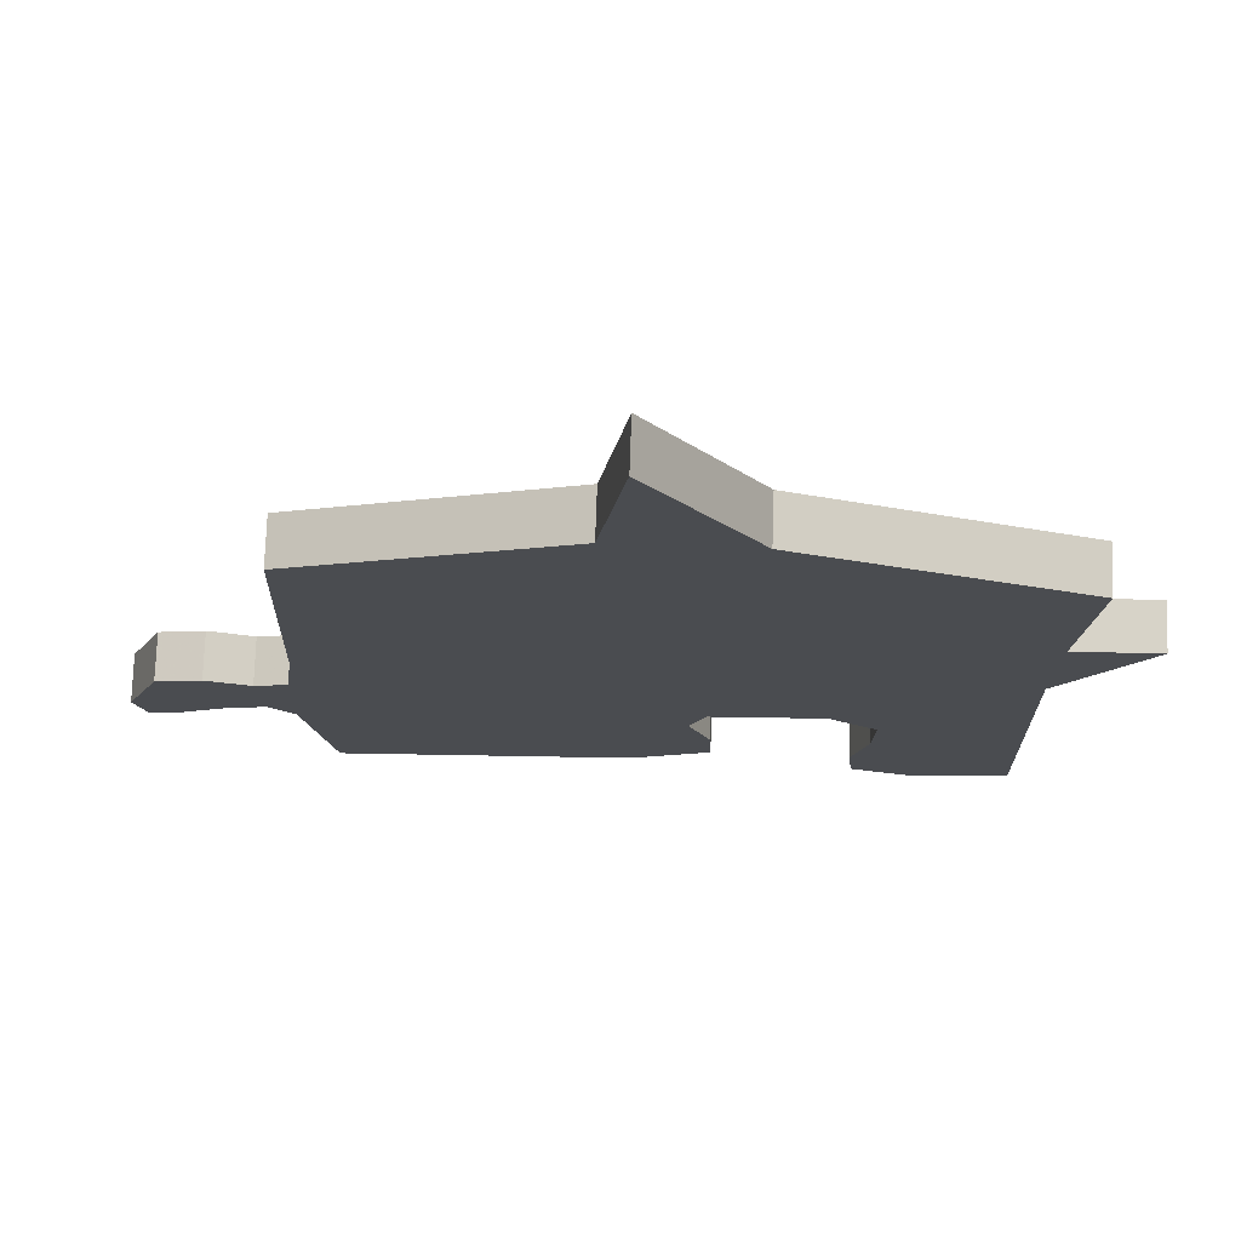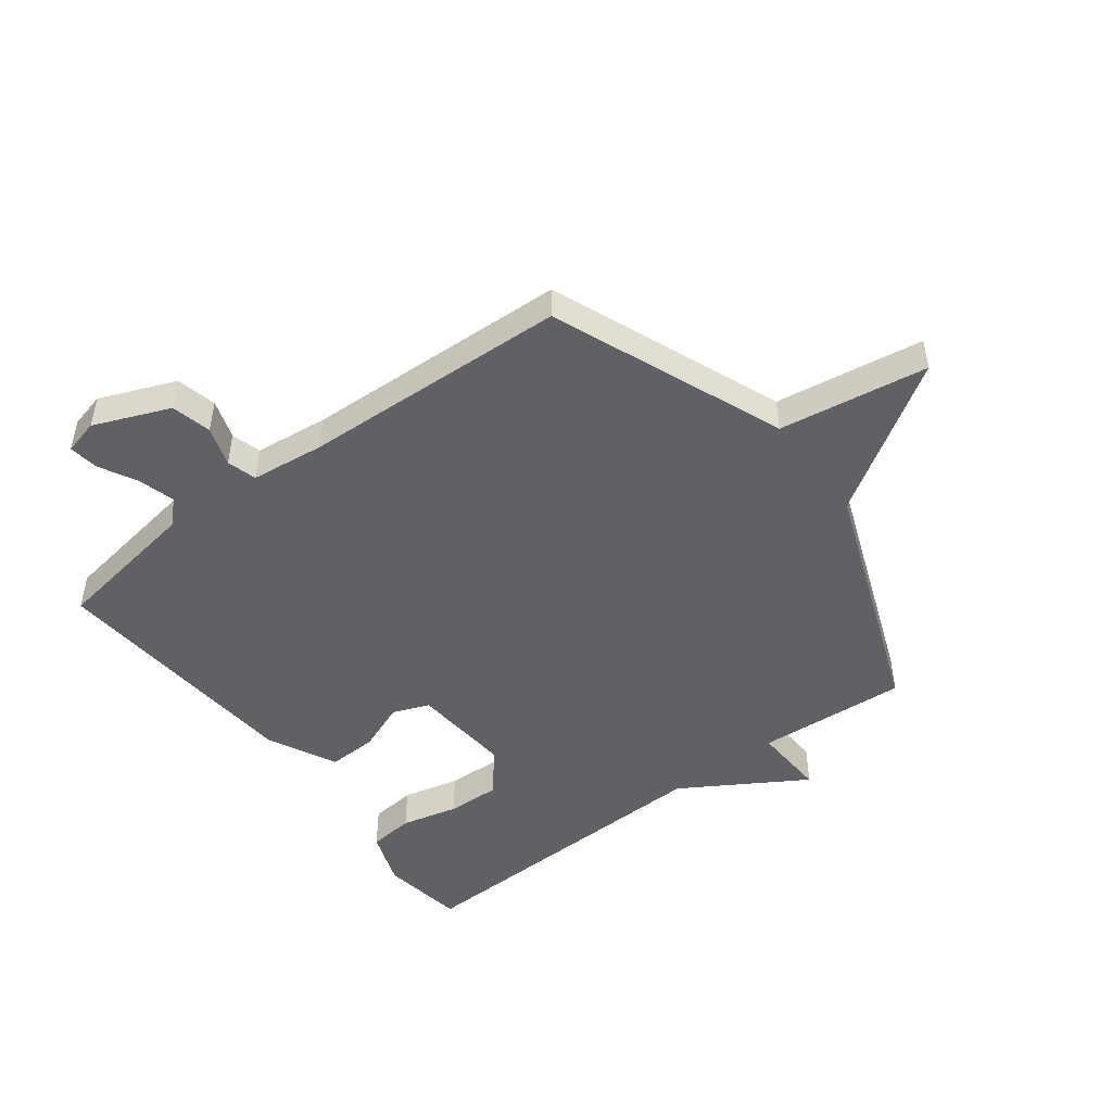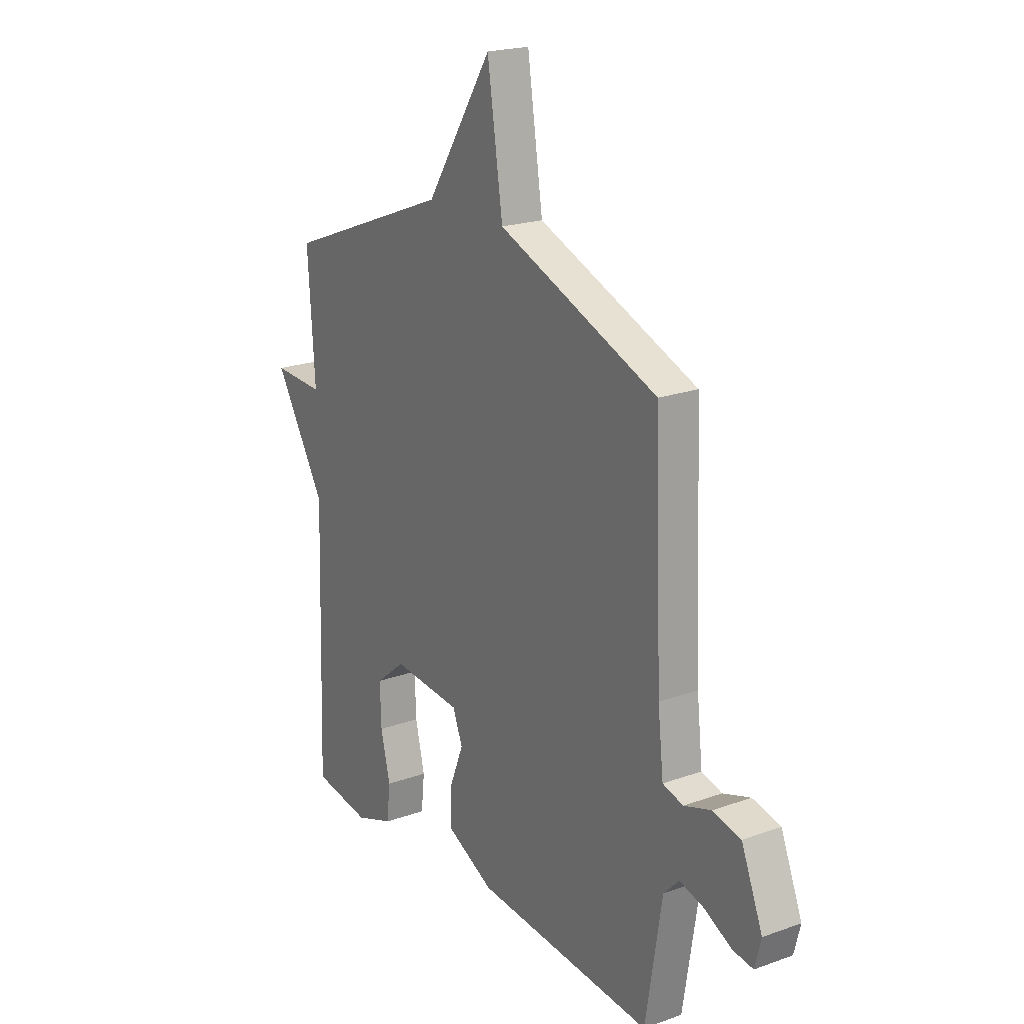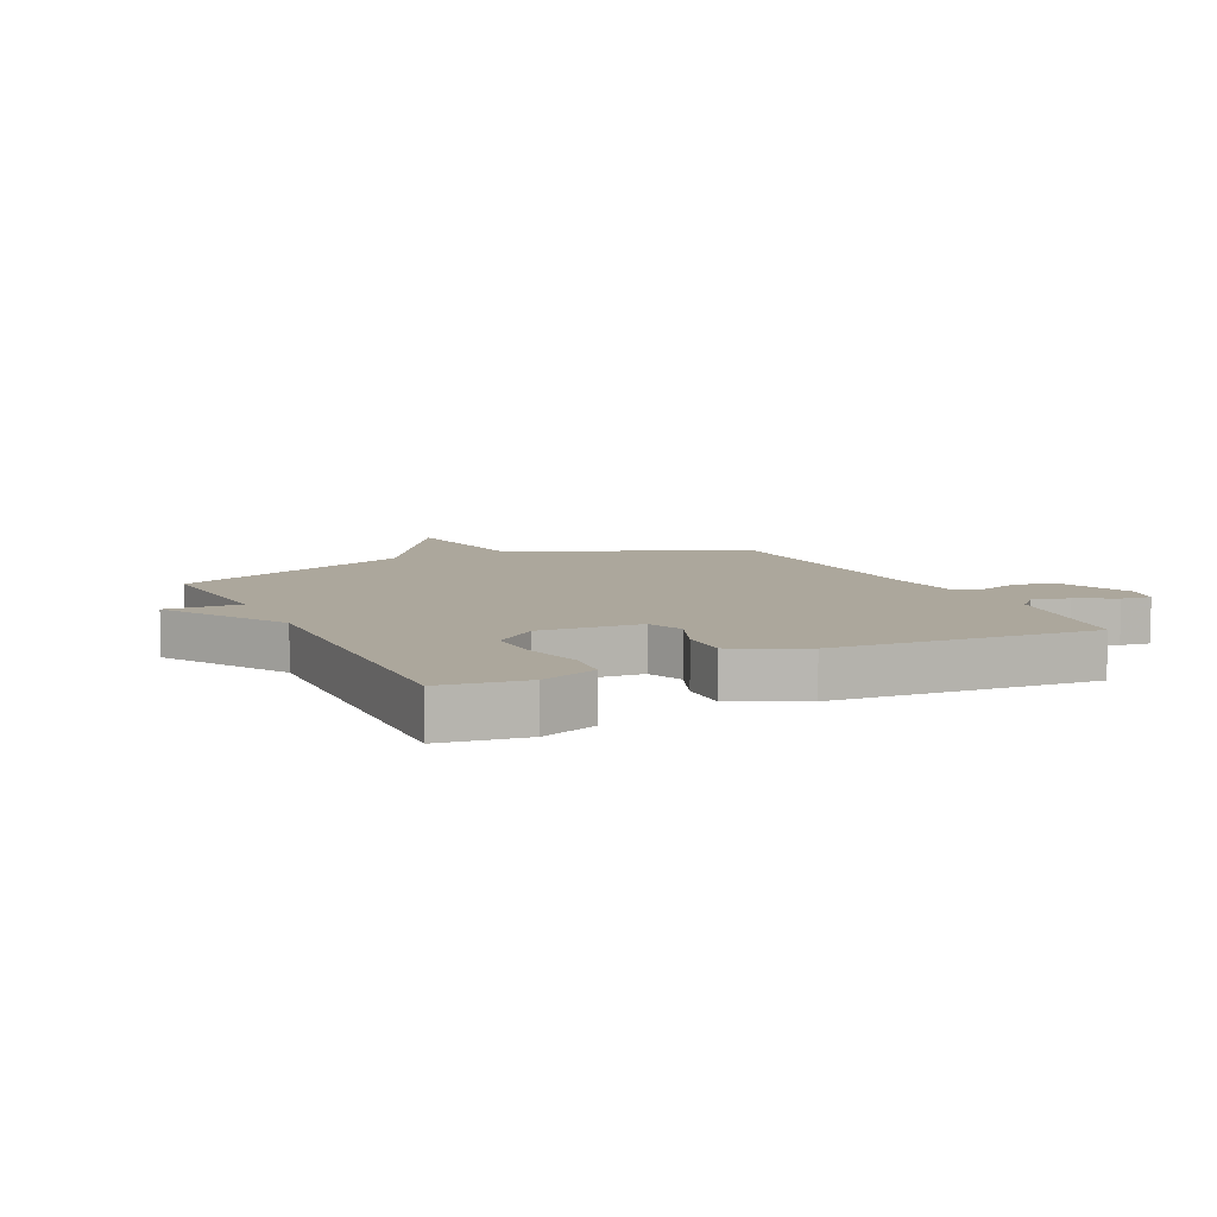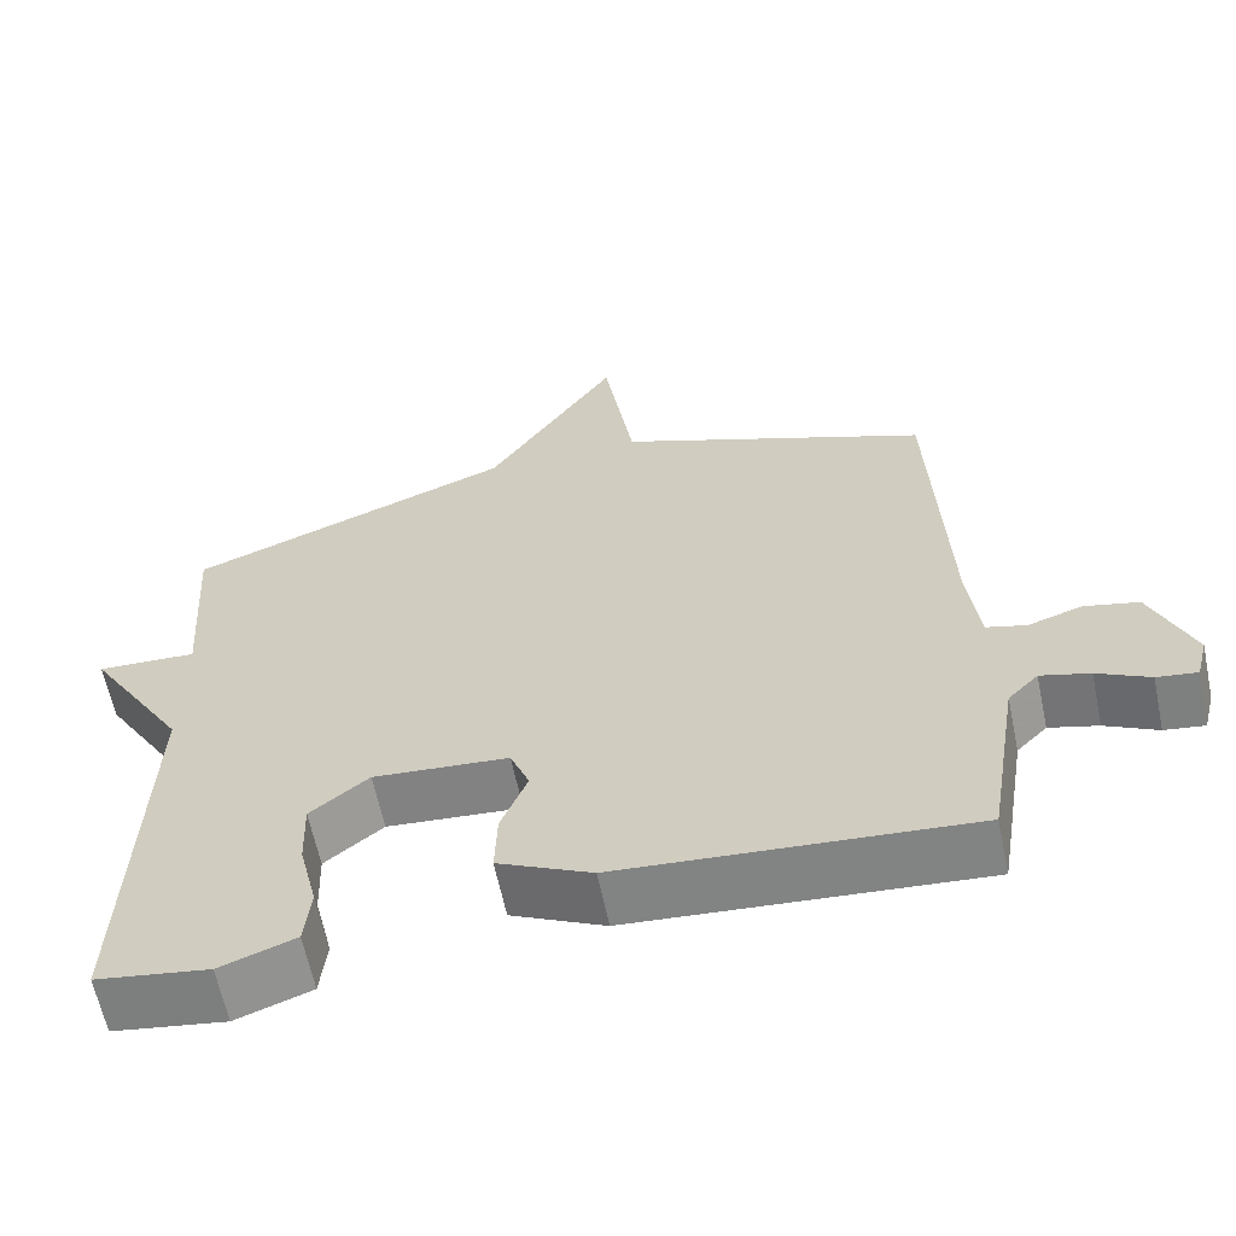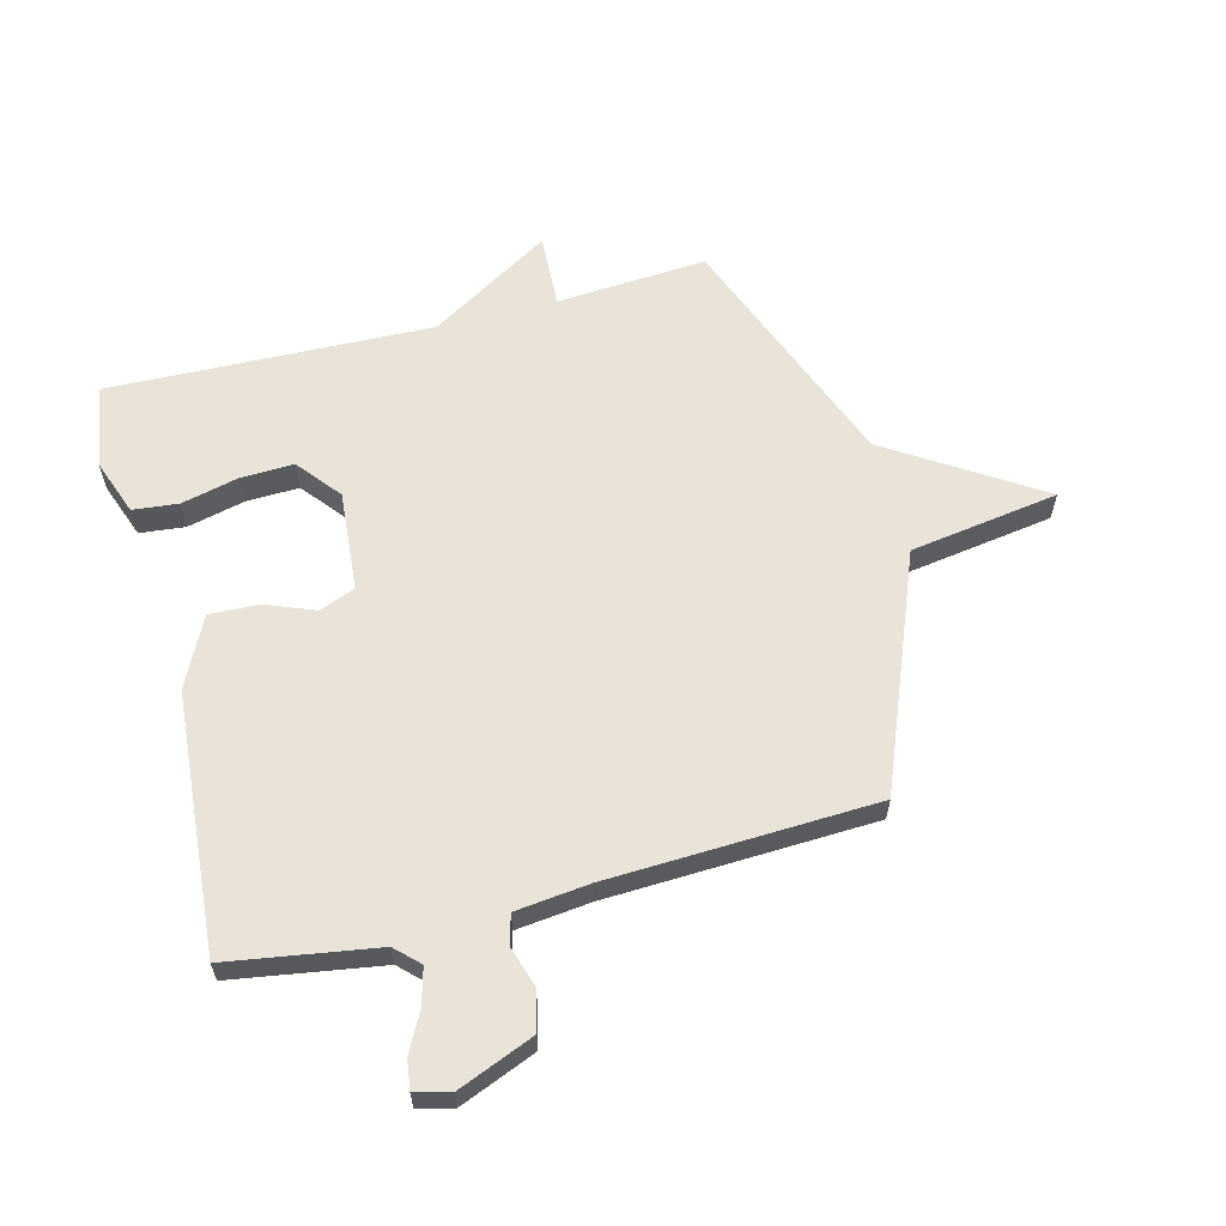
<metadata>
{"format":"obj","ext":"obj","renderer":"f3d","projection":"perspective","resolution":1024,"background":"white","views":[{"elev":75.0,"azim":2.0,"up":"+Z"},{"elev":-48.3,"azim":-53.0,"up":"+Y"},{"elev":20.7,"azim":-123.0,"up":"+Z"},{"elev":8.3,"azim":154.1,"up":"+Y"},{"elev":-62.5,"azim":-168.2,"up":"+Z"},{"elev":61.0,"azim":-104.6,"up":"+Y"}]}
</metadata>
<code>
v -0.5 0.07 0.5
v -0.108 0.07 0.657
v -0.07 0.07 0.908
v 0.092 0.07 0.657
v 0.5 0.07 0.5
v 0.483 0.07 0.246
v 0.608 0.07 0.252
v 0.483 0.07 0.046
v 0.5 0.07 -0.5
v 0.359 0.07 -0.522
v 0.265 0.07 -0.488
v 0.257 0.07 -0.411
v 0.28 0.07 -0.315
v 0.283 0.07 -0.225
v 0.21 0.07 -0.166
v 0.041 0.07 -0.18
v 0.017 0.07 -0.241
v 0.05 0.07 -0.324
v 0.053 0.07 -0.407
v -0.064 0.07 -0.465
v -0.5 0.07 -0.5
v -0.54 0.07 -0.25
v -0.578 0.07 -0.211
v -0.639 0.07 -0.228
v -0.704 0.07 -0.262
v -0.754 0.07 -0.269
v -0.769 0.07 -0.21
v -0.717 0.07 -0.082
v -0.649 0.07 -0.066
v -0.582 0.07 -0.088
v -0.532 0.07 -0.074
v -0.518 0.07 0.05
v -0.5 0 0.5
v -0.108 0 0.657
v -0.07 0 0.908
v 0.092 0 0.657
v 0.5 0 0.5
v 0.483 0 0.246
v 0.608 0 0.252
v 0.483 0 0.046
v 0.5 0 -0.5
v 0.359 0 -0.522
v 0.265 0 -0.488
v 0.257 0 -0.411
v 0.28 0 -0.315
v 0.283 0 -0.225
v 0.21 0 -0.166
v 0.041 0 -0.18
v 0.017 0 -0.241
v 0.05 0 -0.324
v 0.053 0 -0.407
v -0.064 0 -0.465
v -0.5 0 -0.5
v -0.54 0 -0.25
v -0.578 0 -0.211
v -0.639 0 -0.228
v -0.704 0 -0.262
v -0.754 0 -0.269
v -0.769 0 -0.21
v -0.717 0 -0.082
v -0.649 0 -0.066
v -0.582 0 -0.088
v -0.532 0 -0.074
v -0.518 0 0.05
f 28 29 30
f 27 28 30
f 26 27 30
f 25 26 30
f 24 25 30
f 23 24 30 31
f 22 23 31
f 22 31 32
f 21 22 32
f 20 21 32
f 19 20 32
f 18 19 32
f 17 18 32
f 11 12 13
f 10 11 13
f 9 10 13
f 8 9 13
f 8 13 14
f 8 14 15
f 7 8 15
f 6 7 15
f 6 15 16
f 5 6 16
f 4 5 16
f 32 1 2
f 17 32 2
f 16 17 2
f 4 16 2
f 2 3 4
f 62 61 60
f 62 60 59
f 62 59 58
f 62 58 57
f 62 57 56
f 63 62 56 55
f 63 55 54
f 64 63 54
f 64 54 53
f 64 53 52
f 64 52 51
f 64 51 50
f 64 50 49
f 45 44 43
f 45 43 42
f 45 42 41
f 45 41 40
f 46 45 40
f 47 46 40
f 47 40 39
f 47 39 38
f 48 47 38
f 48 38 37
f 48 37 36
f 34 33 64
f 34 64 49
f 34 49 48
f 34 48 36
f 36 35 34
f 1 33 34 2
f 2 34 35 3
f 3 35 36 4
f 4 36 37 5
f 5 37 38 6
f 6 38 39 7
f 7 39 40 8
f 8 40 41 9
f 9 41 42 10
f 10 42 43 11
f 11 43 44 12
f 12 44 45 13
f 13 45 46 14
f 14 46 47 15
f 15 47 48 16
f 16 48 49 17
f 17 49 50 18
f 18 50 51 19
f 19 51 52 20
f 20 52 53 21
f 21 53 54 22
f 22 54 55 23
f 23 55 56 24
f 24 56 57 25
f 25 57 58 26
f 26 58 59 27
f 27 59 60 28
f 28 60 61 29
f 29 61 62 30
f 30 62 63 31
f 31 63 64 32
f 32 64 33 1

</code>
